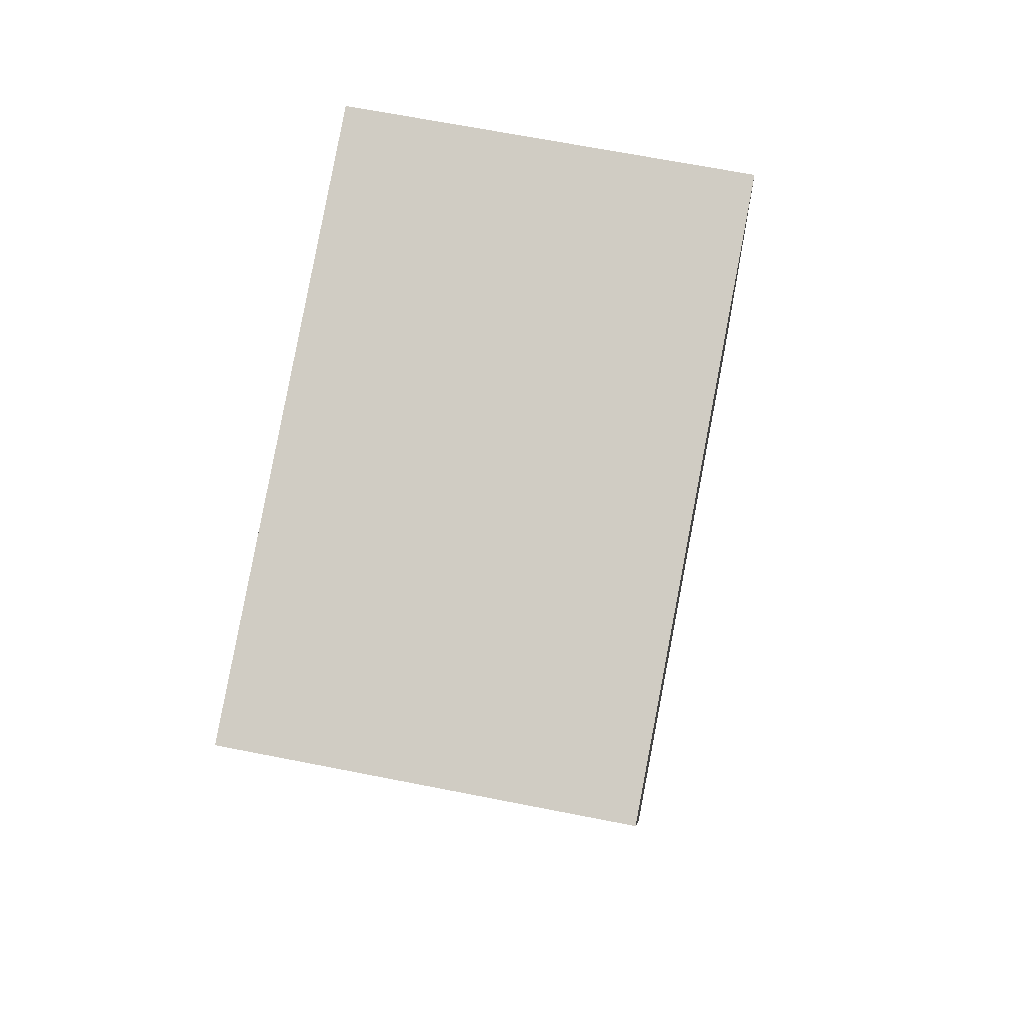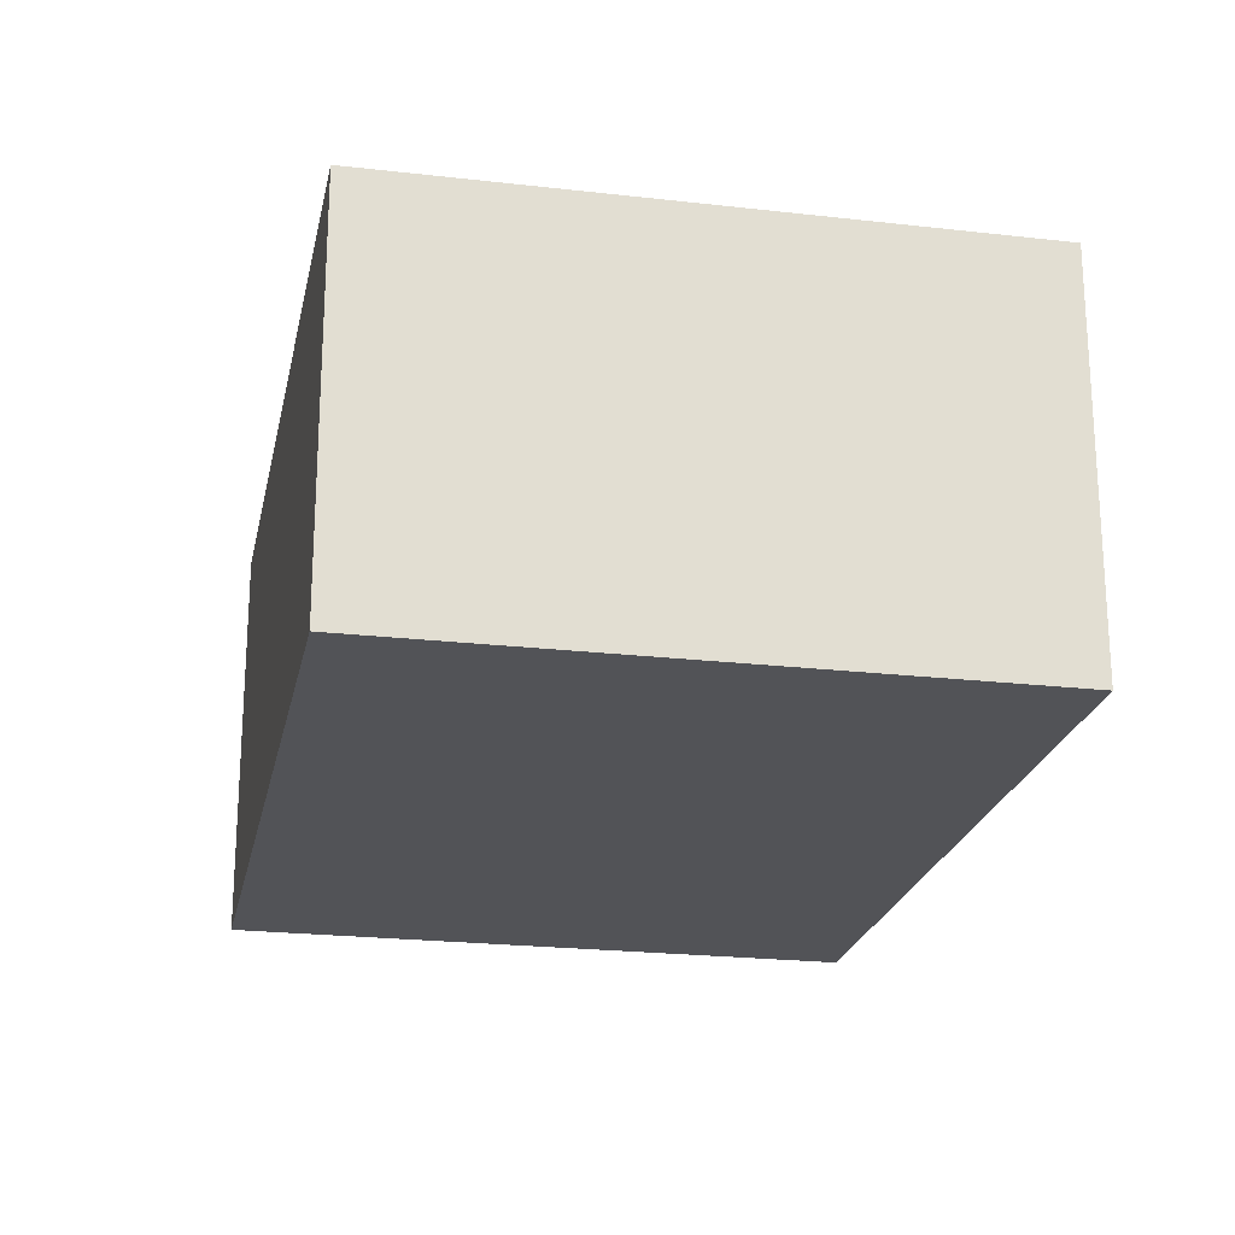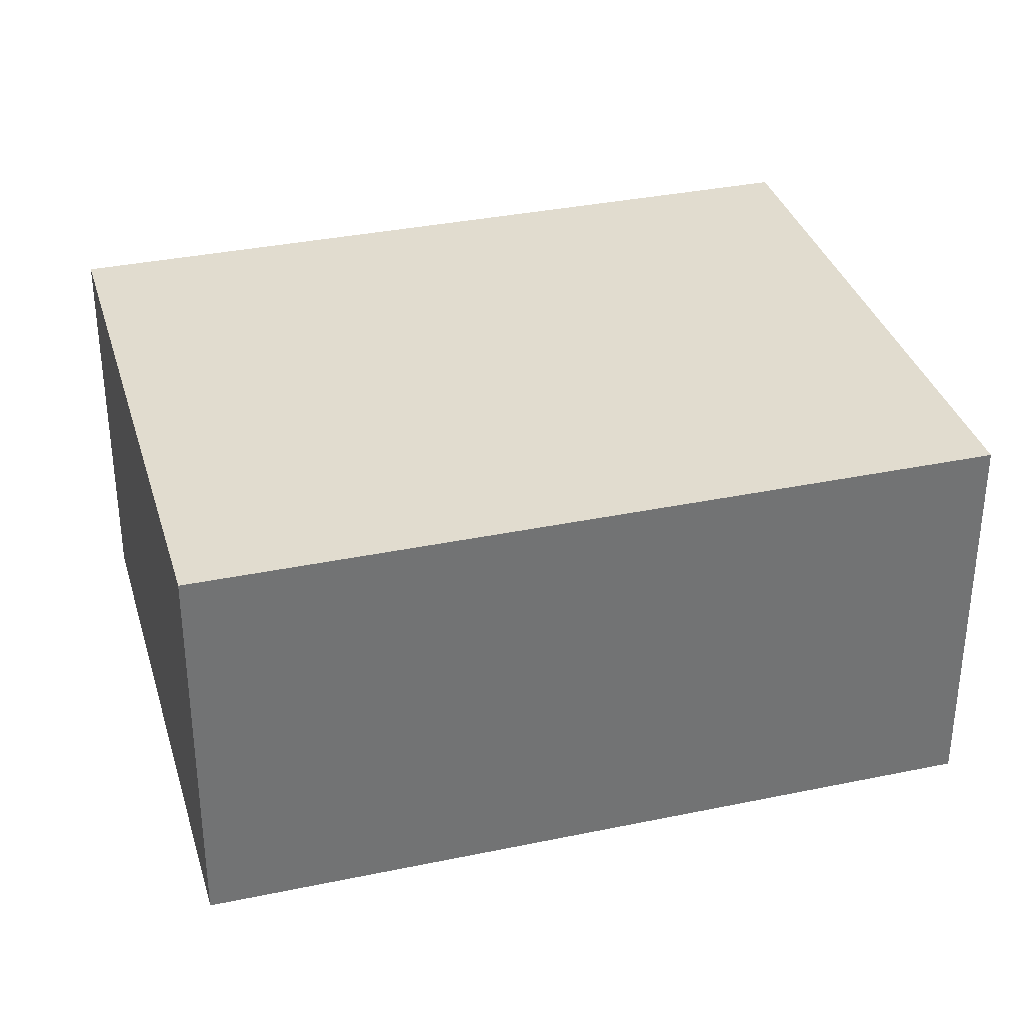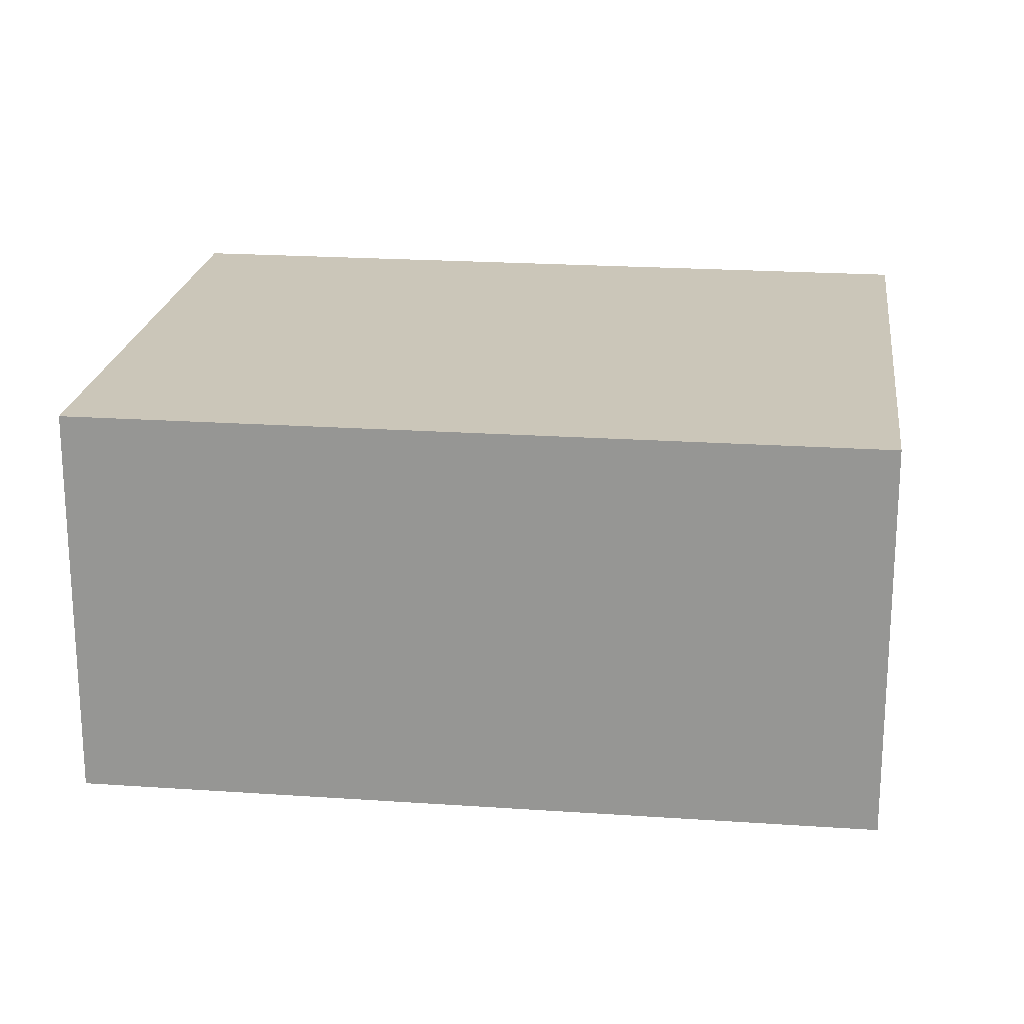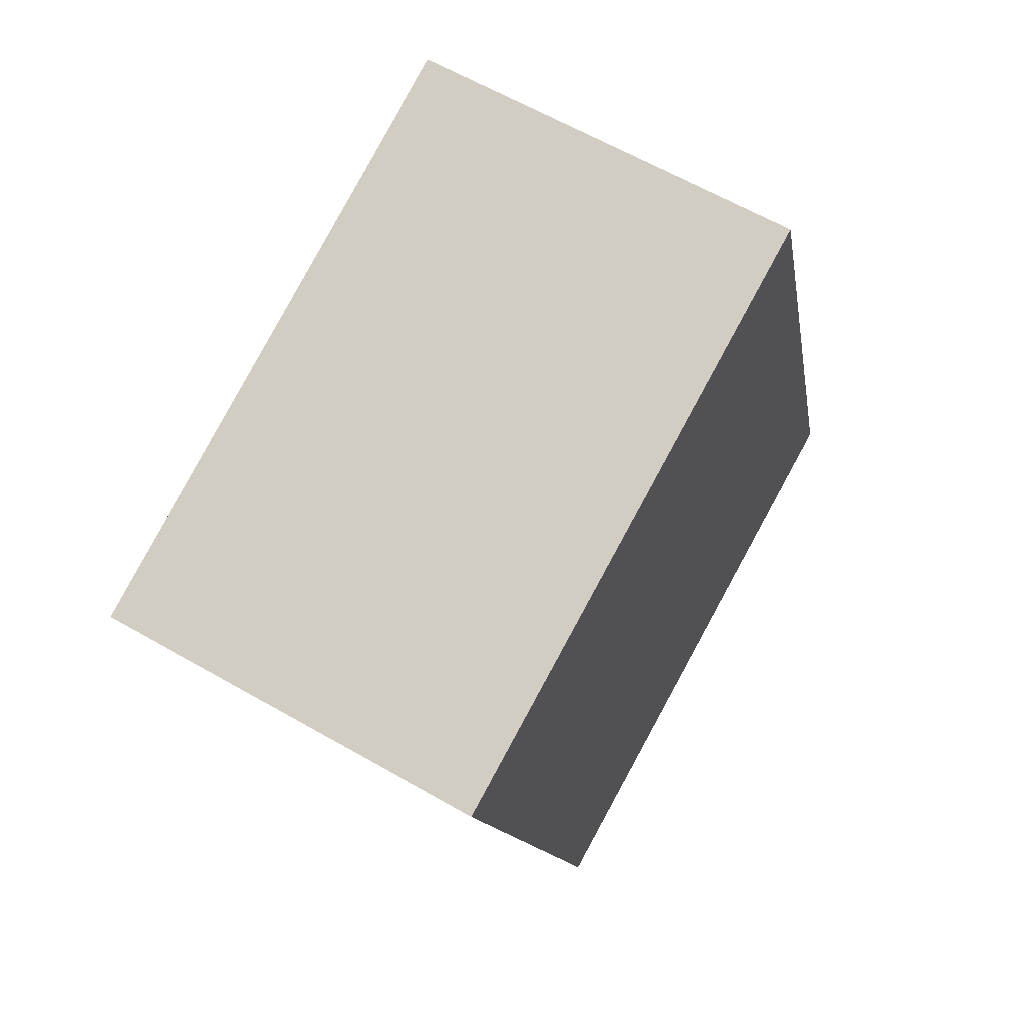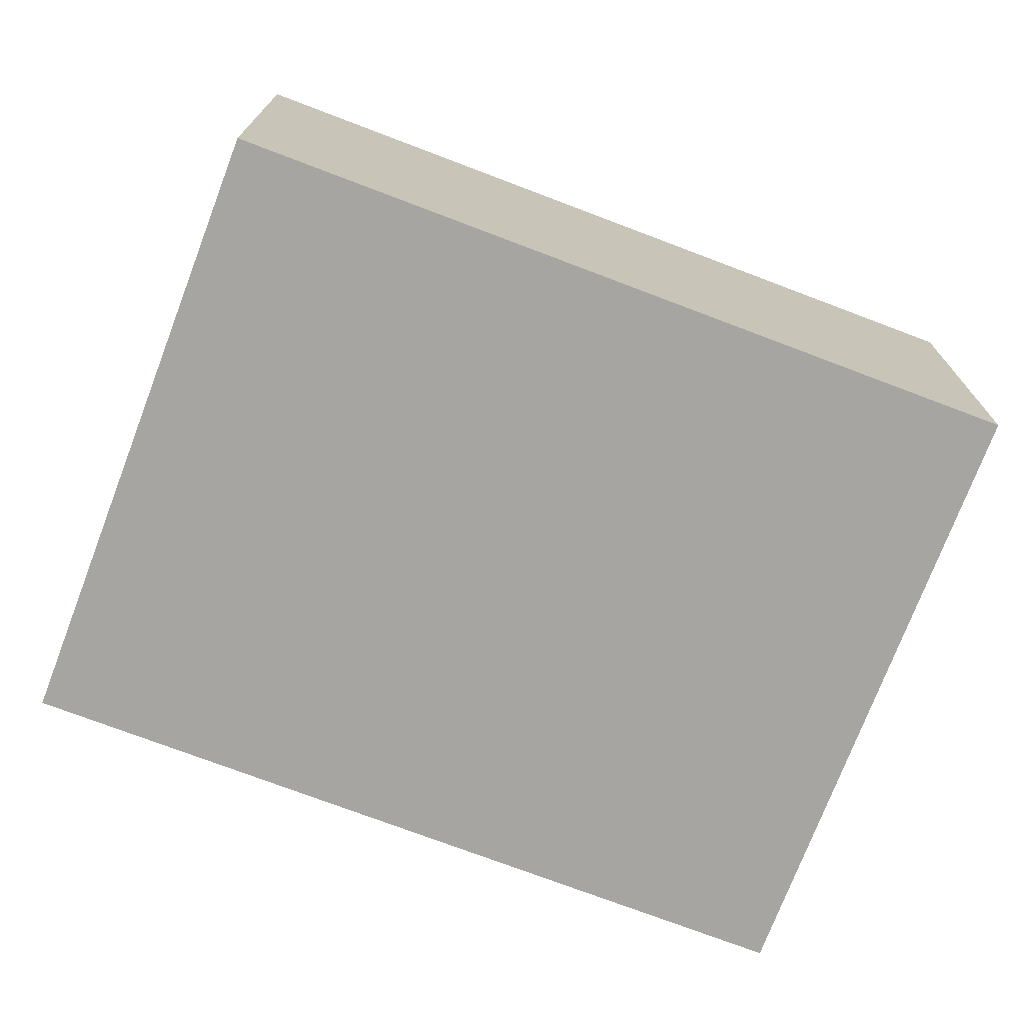
<metadata>
{"format":"obj","ext":"obj","renderer":"f3d","projection":"perspective","resolution":1024,"background":"white","views":[{"elev":65.8,"azim":-78.7,"up":"+Z"},{"elev":-22.4,"azim":151.5,"up":"+Y"},{"elev":34.4,"azim":-122.9,"up":"+Y"},{"elev":21.0,"azim":-100.1,"up":"+Y"},{"elev":63.0,"azim":-59.9,"up":"+Z"},{"elev":-73.8,"azim":52.0,"up":"+Y"}]}
</metadata>
<code>
v  0 2.519 1.542e-16
v  5.277 2.519 -3.705
v  1.506 2.519 -4.871
v  3.771 2.519 1.166
v  5.277 2.269e-16 -3.705
v  1.506 2.983e-16 -4.871
v  0 0 0
v  3.771 -7.14e-17 1.166
g defaultobject
f 1 2 3
f 2 1 4
f 5 3 2
f 3 5 6
f 6 1 3
f 1 6 7
f 7 4 1
f 4 7 8
f 8 2 4
f 2 8 5
f 5 7 6
f 7 5 8

</code>
